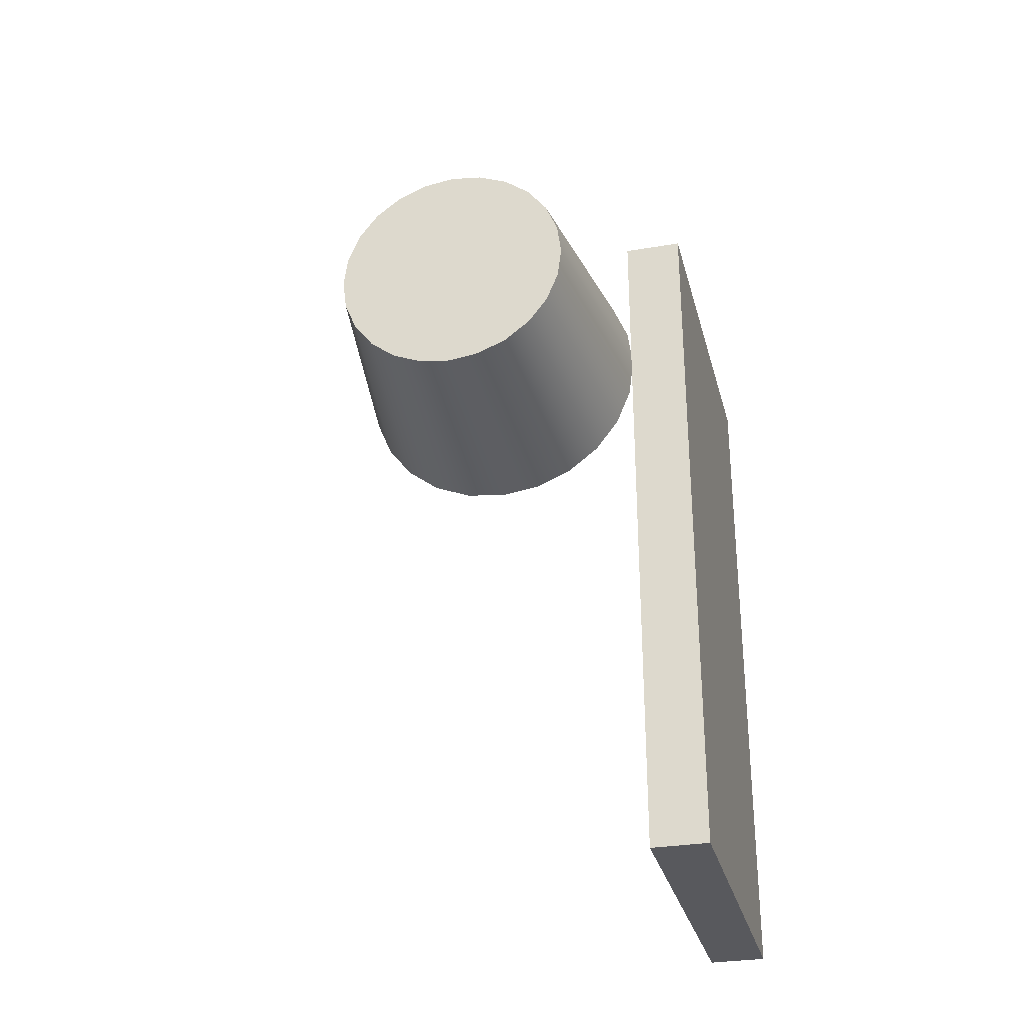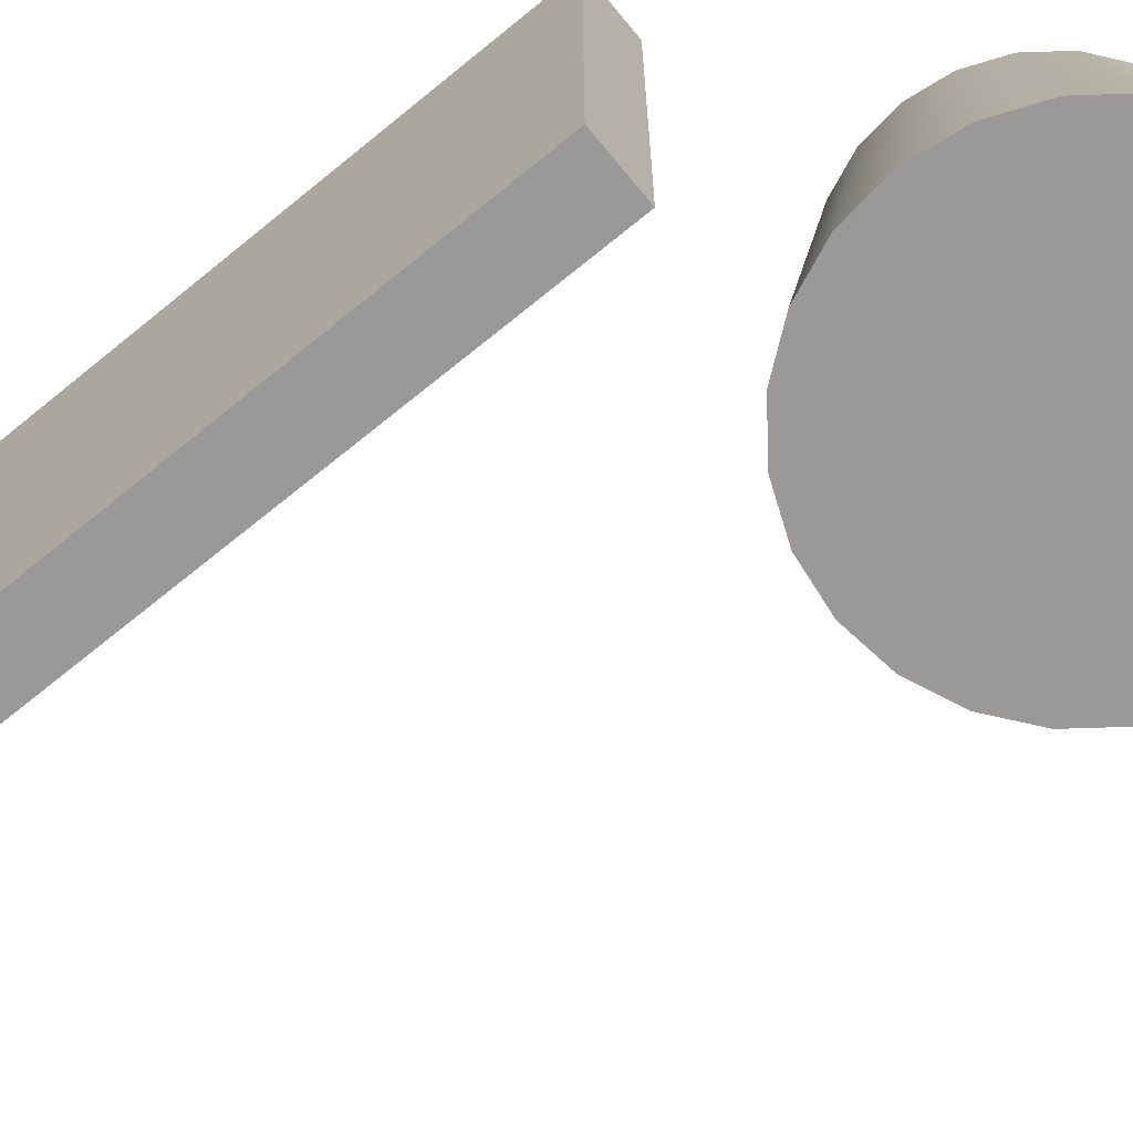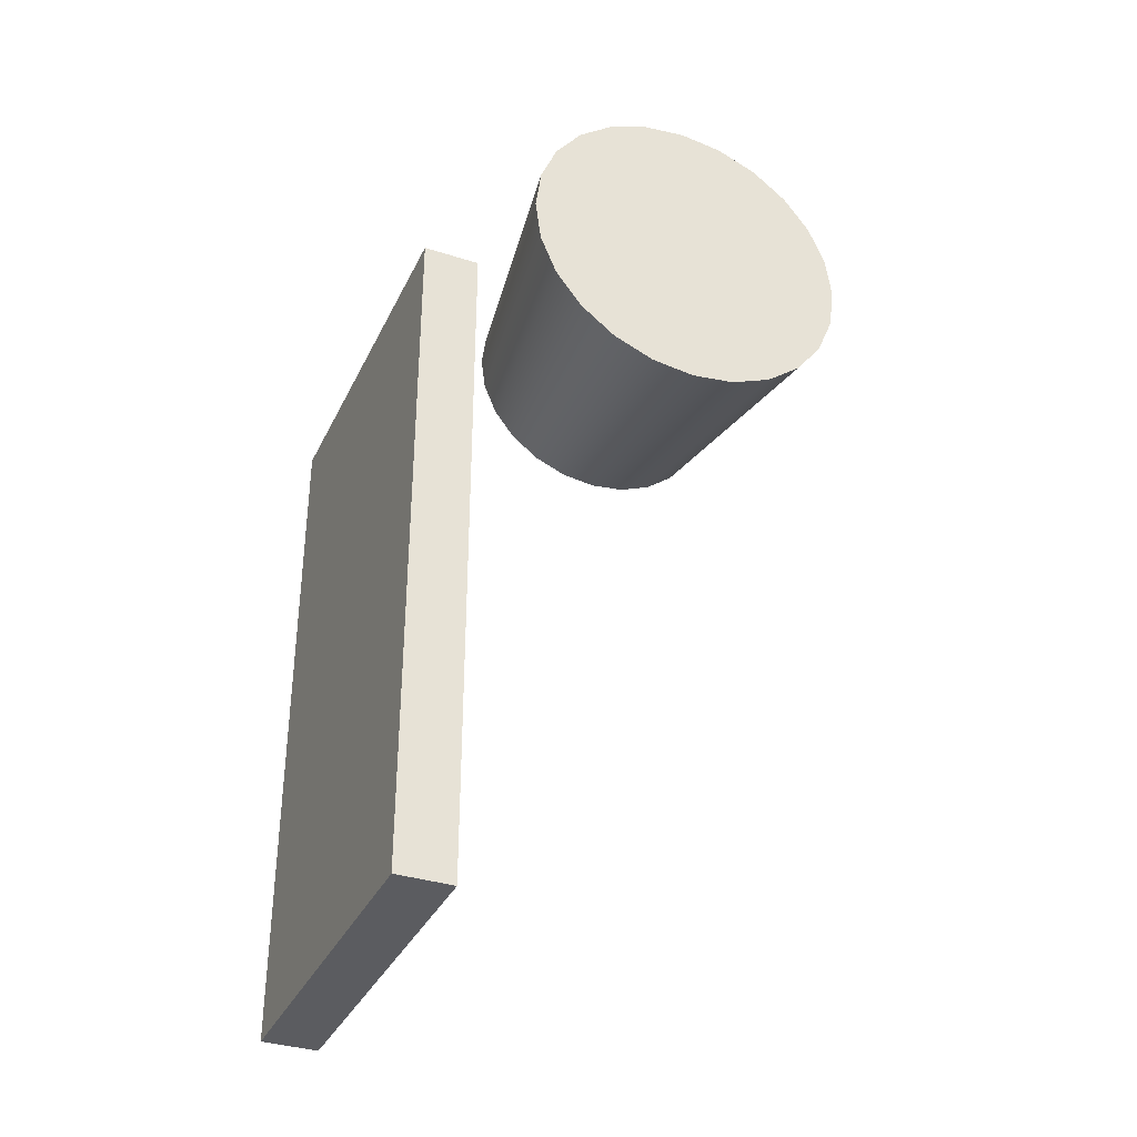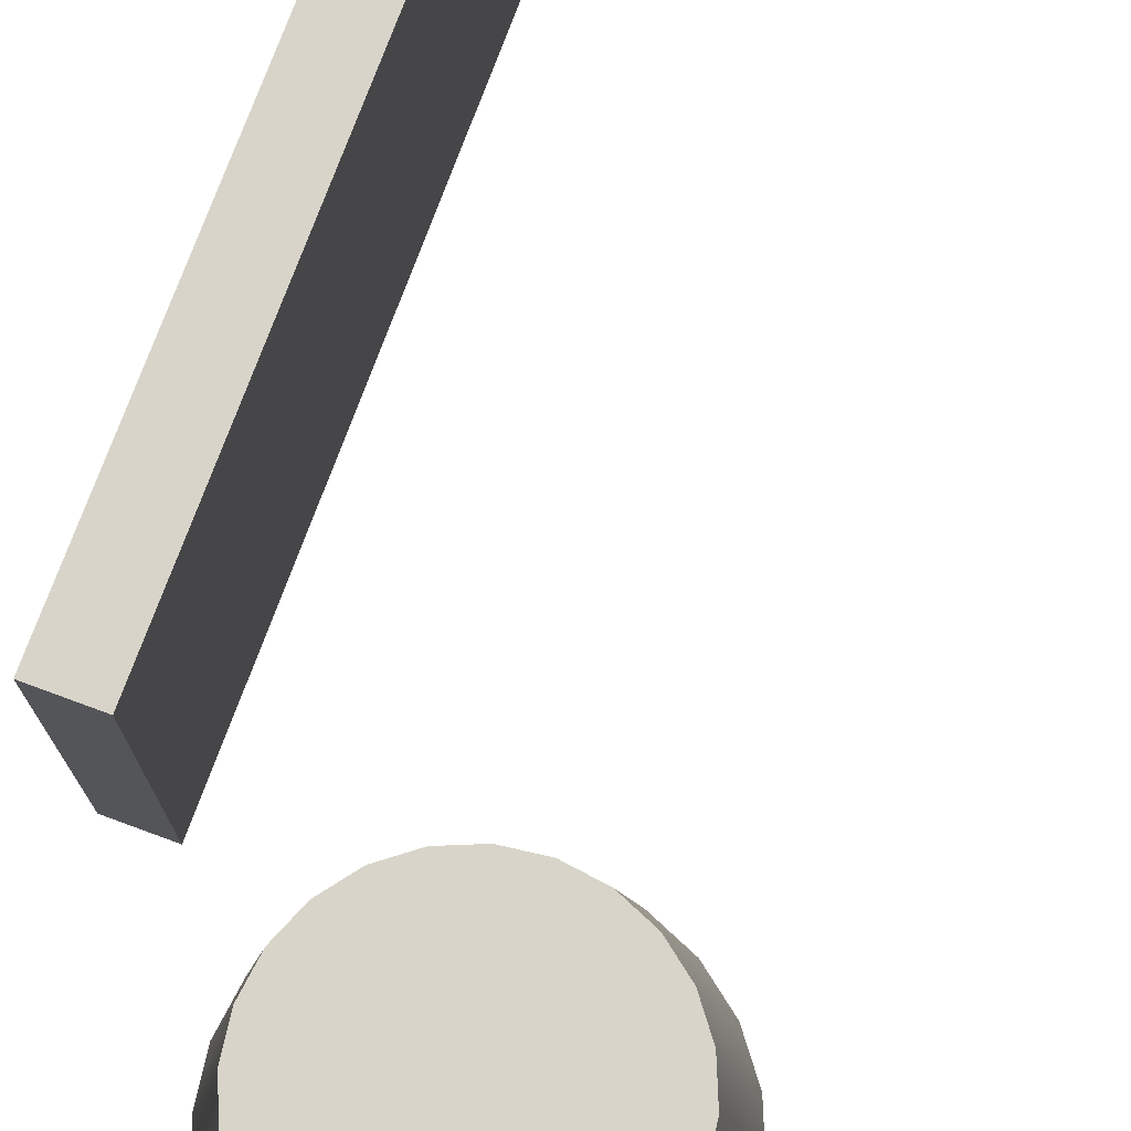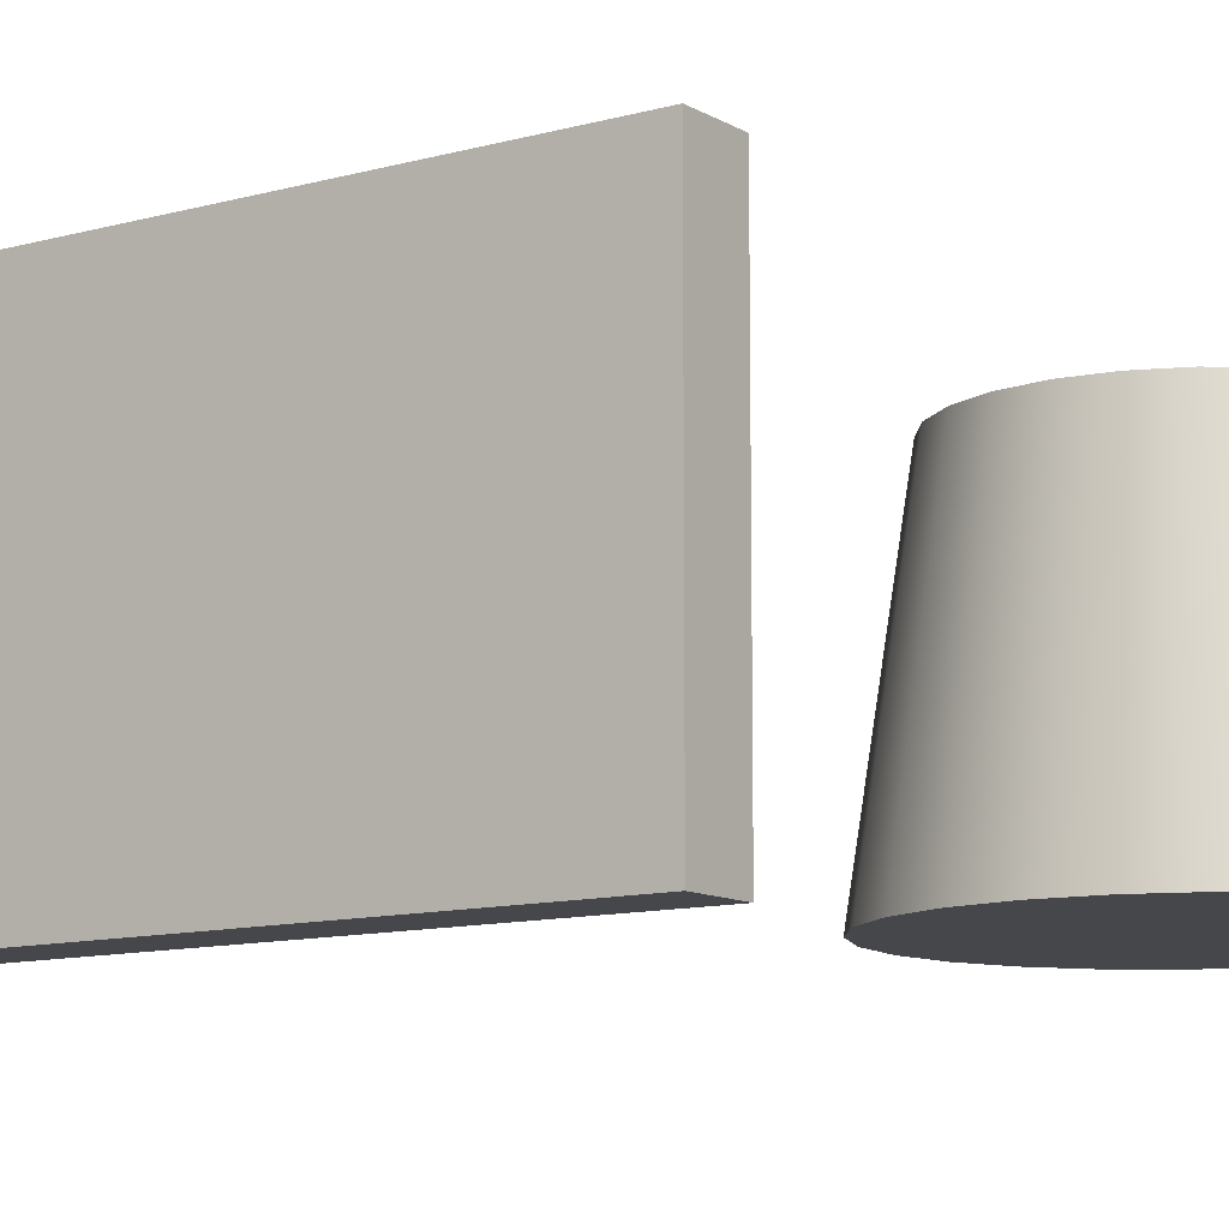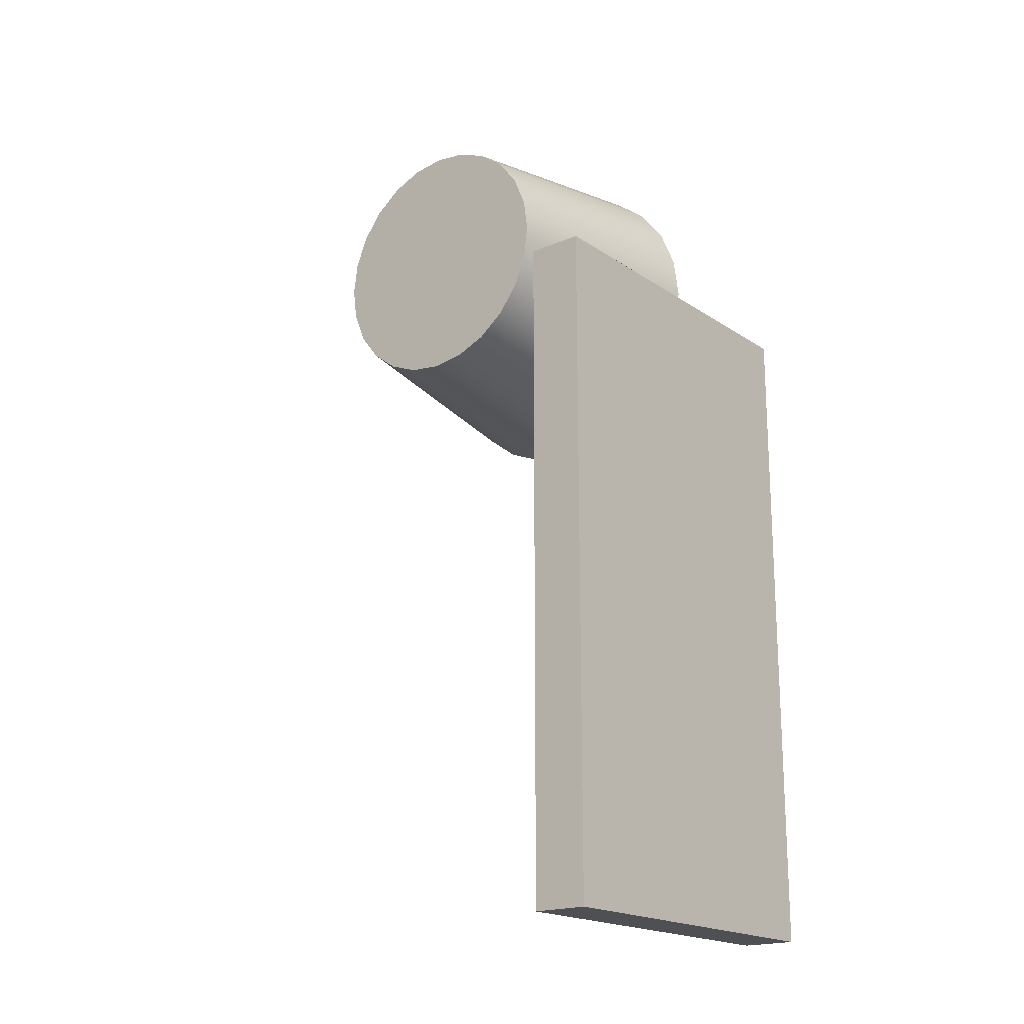
<metadata>
{"format":"obj","ext":"obj","renderer":"f3d","projection":"perspective","resolution":1024,"background":"white","views":[{"elev":-29.9,"azim":-166.0,"up":"+Z"},{"elev":-69.0,"azim":-50.6,"up":"+Y"},{"elev":-35.3,"azim":-23.1,"up":"+Z"},{"elev":75.3,"azim":20.3,"up":"+Y"},{"elev":-10.7,"azim":-54.8,"up":"+Y"},{"elev":-19.0,"azim":-141.3,"up":"+Z"}]}
</metadata>
<code>
v  -30.57 0 25.19
v  -30.57 0 -46.21
v  -24.75 0 -46.21
v  -24.75 0 25.19
v  -30.57 38.37 25.19
v  -24.75 38.37 25.19
v  -24.75 38.37 -46.21
v  -30.57 38.37 -46.21
g Box001
f 1 2 3 4
f 5 6 7 8
f 1 4 6 5
f 4 3 7 6
f 3 2 8 7
f 2 1 5 8
v  -0.295 0 36.28
v  15.38 0 27.23
v  17.19 0 31.6
v  17.81 0 36.28
v  8.756 0 20.6
v  12.5 0 23.48
v  -0.295 0 18.18
v  4.39 0 18.8
v  -9.346 0 20.6
v  -4.98 0 18.8
v  -15.97 0 27.23
v  -13.09 0 23.48
v  -18.4 0 36.28
v  -17.78 0 31.6
v  -15.97 0 45.33
v  -17.78 0 40.97
v  -9.346 0 51.96
v  -13.09 0 49.08
v  -0.295 0 54.38
v  -4.98 0 53.77
v  8.756 0 51.96
v  4.39 0 53.77
v  15.38 0 45.33
v  12.5 0 49.08
v  17.19 0 40.97
v  16.42 5.263 31.8
v  17.01 5.263 36.28
v  14.69 5.263 27.63
v  11.94 5.263 24.05
v  8.357 5.263 21.3
v  4.184 5.263 19.57
v  -0.295 5.263 18.98
v  -4.774 5.263 19.57
v  -8.947 5.263 21.3
v  -12.53 5.263 24.05
v  -15.28 5.263 27.63
v  -17.01 5.263 31.8
v  -17.6 5.263 36.28
v  -17.01 5.263 40.76
v  -15.28 5.263 44.93
v  -12.53 5.263 48.52
v  -8.947 5.263 51.27
v  -4.774 5.263 53
v  -0.295 5.263 53.59
v  4.184 5.263 53
v  8.357 5.263 51.27
v  11.94 5.263 48.52
v  14.69 5.263 44.93
v  16.42 5.263 40.76
v  15.65 10.53 32.01
v  16.21 10.53 36.28
v  14 10.53 28.03
v  11.38 10.53 24.61
v  7.958 10.53 21.99
v  3.977 10.53 20.34
v  -0.295 10.53 19.77
v  -4.567 10.53 20.34
v  -8.548 10.53 21.99
v  -11.97 10.53 24.61
v  -14.59 10.53 28.03
v  -16.24 10.53 32.01
v  -16.8 10.53 36.28
v  -16.24 10.53 40.55
v  -14.59 10.53 44.53
v  -11.97 10.53 47.95
v  -8.548 10.53 50.58
v  -4.567 10.53 52.23
v  -0.295 10.53 52.79
v  3.977 10.53 52.23
v  7.958 10.53 50.58
v  11.38 10.53 47.95
v  14 10.53 44.53
v  15.65 10.53 40.55
v  14.88 15.79 32.22
v  15.41 15.79 36.28
v  13.31 15.79 28.43
v  10.81 15.79 25.17
v  7.56 15.79 22.68
v  3.771 15.79 21.11
v  -0.295 15.79 20.57
v  -4.361 15.79 21.11
v  -8.15 15.79 22.68
v  -11.4 15.79 25.17
v  -13.9 15.79 28.43
v  -15.47 15.79 32.22
v  -16 15.79 36.28
v  -15.47 15.79 40.35
v  -13.9 15.79 44.14
v  -11.4 15.79 47.39
v  -8.15 15.79 49.89
v  -4.361 15.79 51.46
v  -0.295 15.79 51.99
v  3.771 15.79 51.46
v  7.56 15.79 49.89
v  10.81 15.79 47.39
v  13.31 15.79 44.14
v  14.88 15.79 40.35
v  14.11 21.05 32.42
v  14.62 21.05 36.28
v  12.62 21.05 28.83
v  10.25 21.05 25.74
v  7.161 21.05 23.37
v  3.565 21.05 21.88
v  -0.295 21.05 21.37
v  -4.154 21.05 21.88
v  -7.751 21.05 23.37
v  -10.84 21.05 25.74
v  -13.21 21.05 28.83
v  -14.7 21.05 32.42
v  -15.21 21.05 36.28
v  -14.7 21.05 40.14
v  -13.21 21.05 43.74
v  -10.84 21.05 46.83
v  -7.751 21.05 49.2
v  -4.154 21.05 50.69
v  -0.295 21.05 51.19
v  3.565 21.05 50.69
v  7.161 21.05 49.2
v  10.25 21.05 46.83
v  12.62 21.05 43.74
v  14.11 21.05 40.14
v  13.34 26.32 32.63
v  13.82 26.32 36.28
v  11.93 26.32 29.22
v  9.686 26.32 26.3
v  6.762 26.32 24.06
v  3.358 26.32 22.65
v  -0.295 26.32 22.17
v  -3.948 26.32 22.65
v  -7.352 26.32 24.06
v  -10.28 26.32 26.3
v  -12.52 26.32 29.22
v  -13.93 26.32 32.63
v  -14.41 26.32 36.28
v  -13.93 26.32 39.93
v  -12.52 26.32 43.34
v  -10.28 26.32 46.26
v  -7.352 26.32 48.5
v  -3.948 26.32 49.91
v  -0.295 26.32 50.4
v  3.358 26.32 49.91
v  6.762 26.32 48.5
v  9.686 26.32 46.26
v  11.93 26.32 43.34
v  13.34 26.32 39.93
v  -0.295 26.32 36.28
g Cone001
f 9 10 11 12
f 9 13 14 10
f 9 15 16 13
f 9 17 18 15
f 9 19 20 17
f 9 21 22 19
f 9 23 24 21
f 9 25 26 23
f 9 27 28 25
f 9 29 30 27
f 9 31 32 29
f 9 12 33 31
f 12 11 34 35
f 11 10 36 34
f 10 14 37 36
f 14 13 38 37
f 13 16 39 38
f 16 15 40 39
f 15 18 41 40
f 18 17 42 41
f 17 20 43 42
f 20 19 44 43
f 19 22 45 44
f 22 21 46 45
f 21 24 47 46
f 24 23 48 47
f 23 26 49 48
f 26 25 50 49
f 25 28 51 50
f 28 27 52 51
f 27 30 53 52
f 30 29 54 53
f 29 32 55 54
f 32 31 56 55
f 31 33 57 56
f 33 12 35 57
f 35 34 58 59
f 34 36 60 58
f 36 37 61 60
f 37 38 62 61
f 38 39 63 62
f 39 40 64 63
f 40 41 65 64
f 41 42 66 65
f 42 43 67 66
f 43 44 68 67
f 44 45 69 68
f 45 46 70 69
f 46 47 71 70
f 47 48 72 71
f 48 49 73 72
f 49 50 74 73
f 50 51 75 74
f 51 52 76 75
f 52 53 77 76
f 53 54 78 77
f 54 55 79 78
f 55 56 80 79
f 56 57 81 80
f 57 35 59 81
f 59 58 82 83
f 58 60 84 82
f 60 61 85 84
f 61 62 86 85
f 62 63 87 86
f 63 64 88 87
f 64 65 89 88
f 65 66 90 89
f 66 67 91 90
f 67 68 92 91
f 68 69 93 92
f 69 70 94 93
f 70 71 95 94
f 71 72 96 95
f 72 73 97 96
f 73 74 98 97
f 74 75 99 98
f 75 76 100 99
f 76 77 101 100
f 77 78 102 101
f 78 79 103 102
f 79 80 104 103
f 80 81 105 104
f 81 59 83 105
f 83 82 106 107
f 82 84 108 106
f 84 85 109 108
f 85 86 110 109
f 86 87 111 110
f 87 88 112 111
f 88 89 113 112
f 89 90 114 113
f 90 91 115 114
f 91 92 116 115
f 92 93 117 116
f 93 94 118 117
f 94 95 119 118
f 95 96 120 119
f 96 97 121 120
f 97 98 122 121
f 98 99 123 122
f 99 100 124 123
f 100 101 125 124
f 101 102 126 125
f 102 103 127 126
f 103 104 128 127
f 104 105 129 128
f 105 83 107 129
f 107 106 130 131
f 106 108 132 130
f 108 109 133 132
f 109 110 134 133
f 110 111 135 134
f 111 112 136 135
f 112 113 137 136
f 113 114 138 137
f 114 115 139 138
f 115 116 140 139
f 116 117 141 140
f 117 118 142 141
f 118 119 143 142
f 119 120 144 143
f 120 121 145 144
f 121 122 146 145
f 122 123 147 146
f 123 124 148 147
f 124 125 149 148
f 125 126 150 149
f 126 127 151 150
f 127 128 152 151
f 128 129 153 152
f 129 107 131 153
f 154 153 131 130
f 154 130 132 133
f 154 133 134 135
f 154 135 136 137
f 154 137 138 139
f 154 139 140 141
f 154 141 142 143
f 154 143 144 145
f 154 145 146 147
f 154 147 148 149
f 154 149 150 151
f 154 151 152 153

</code>
